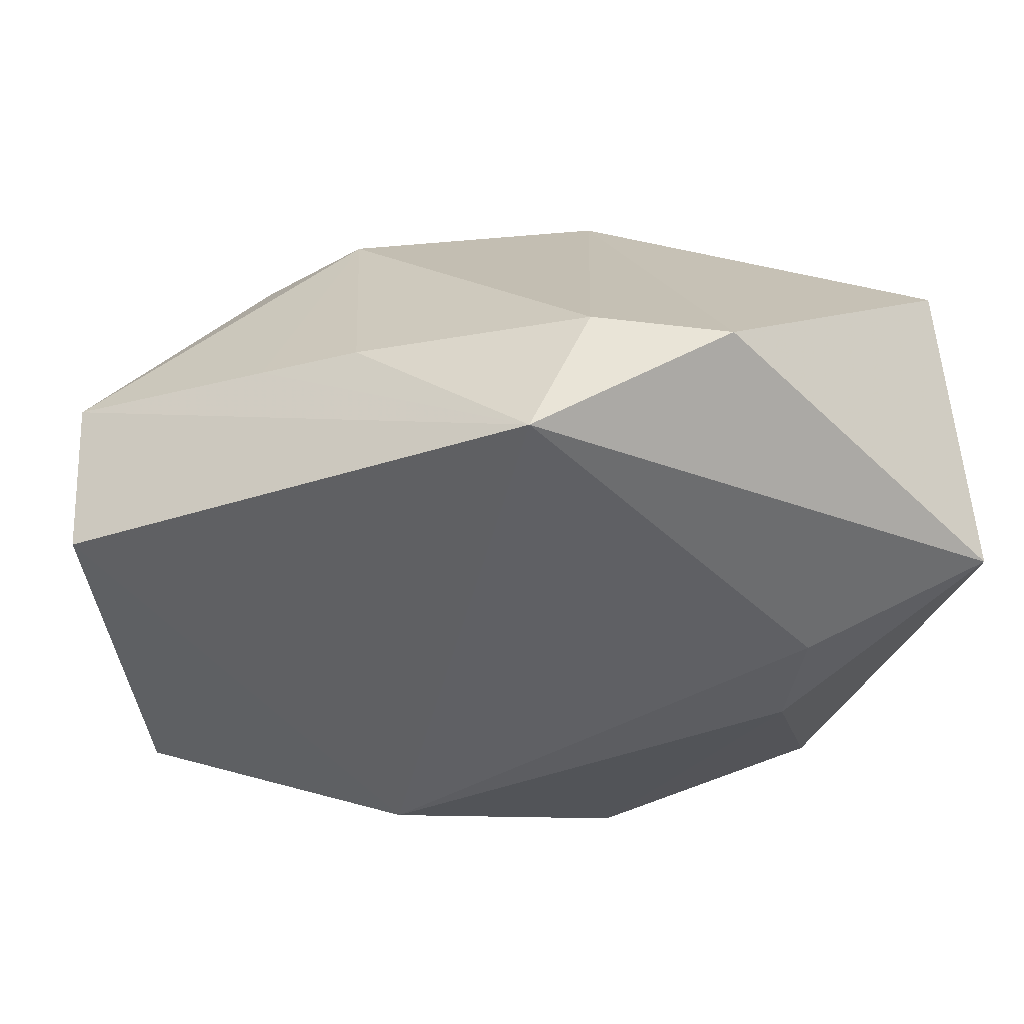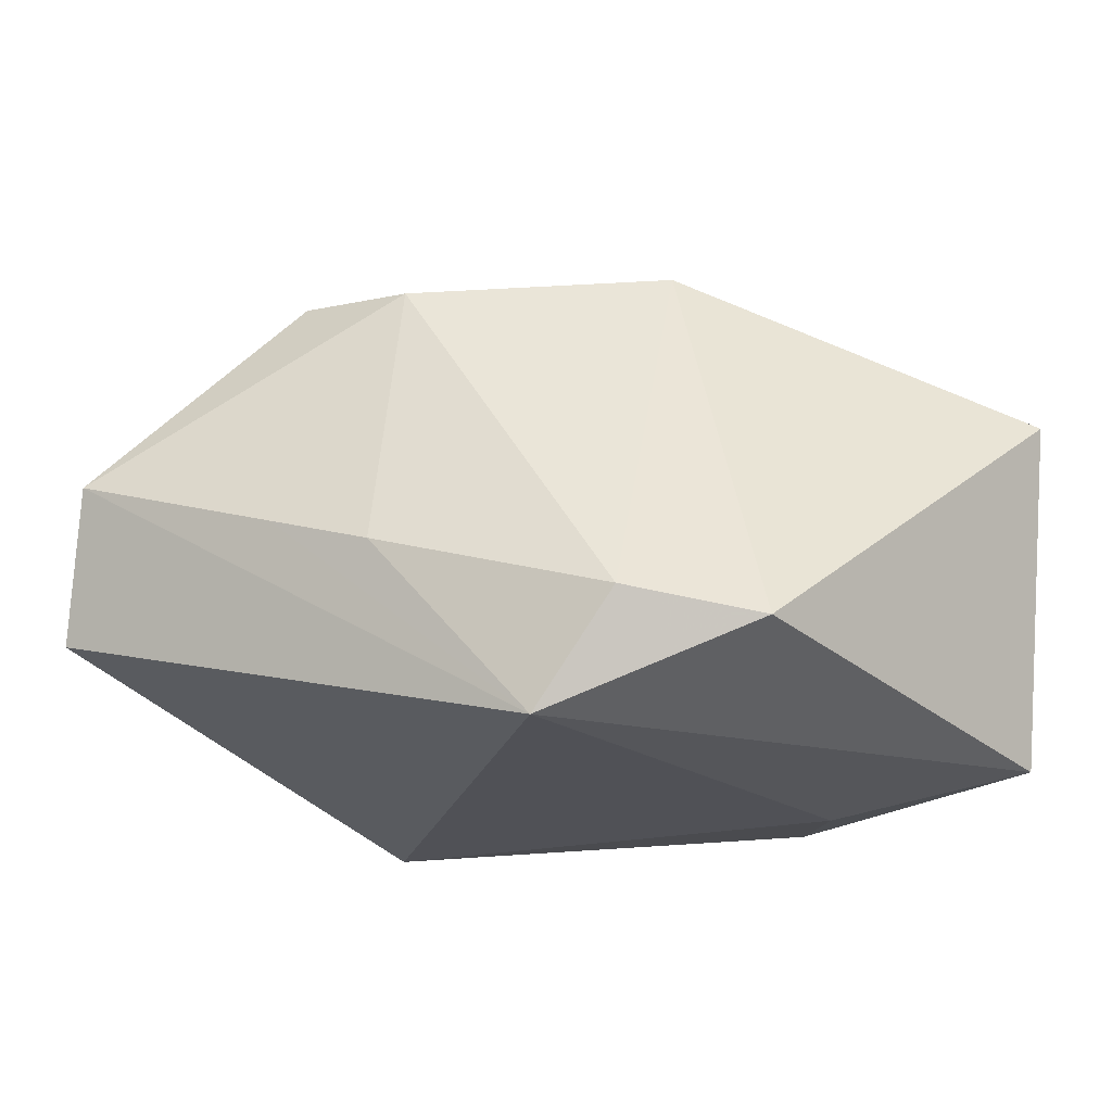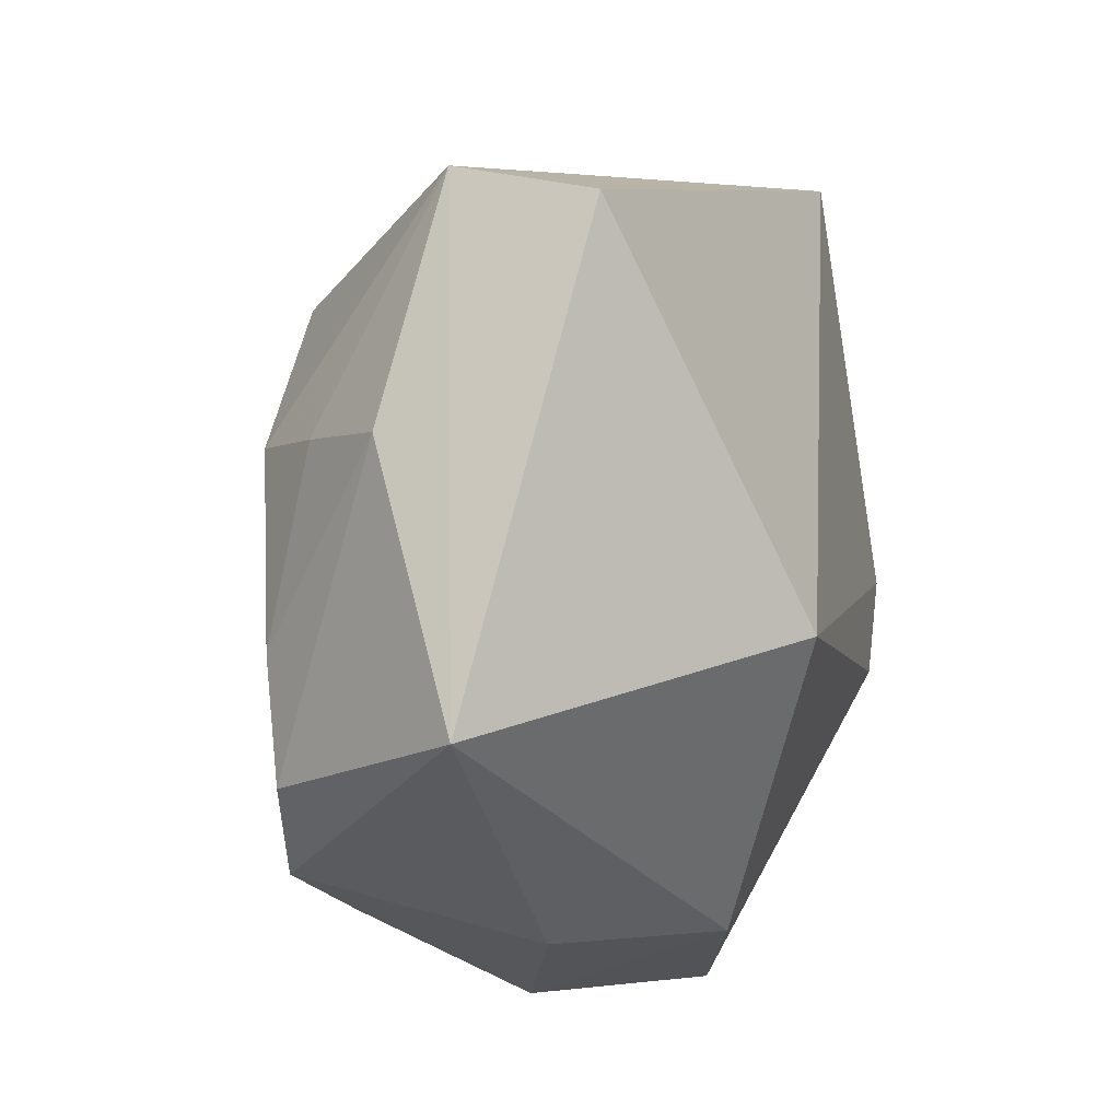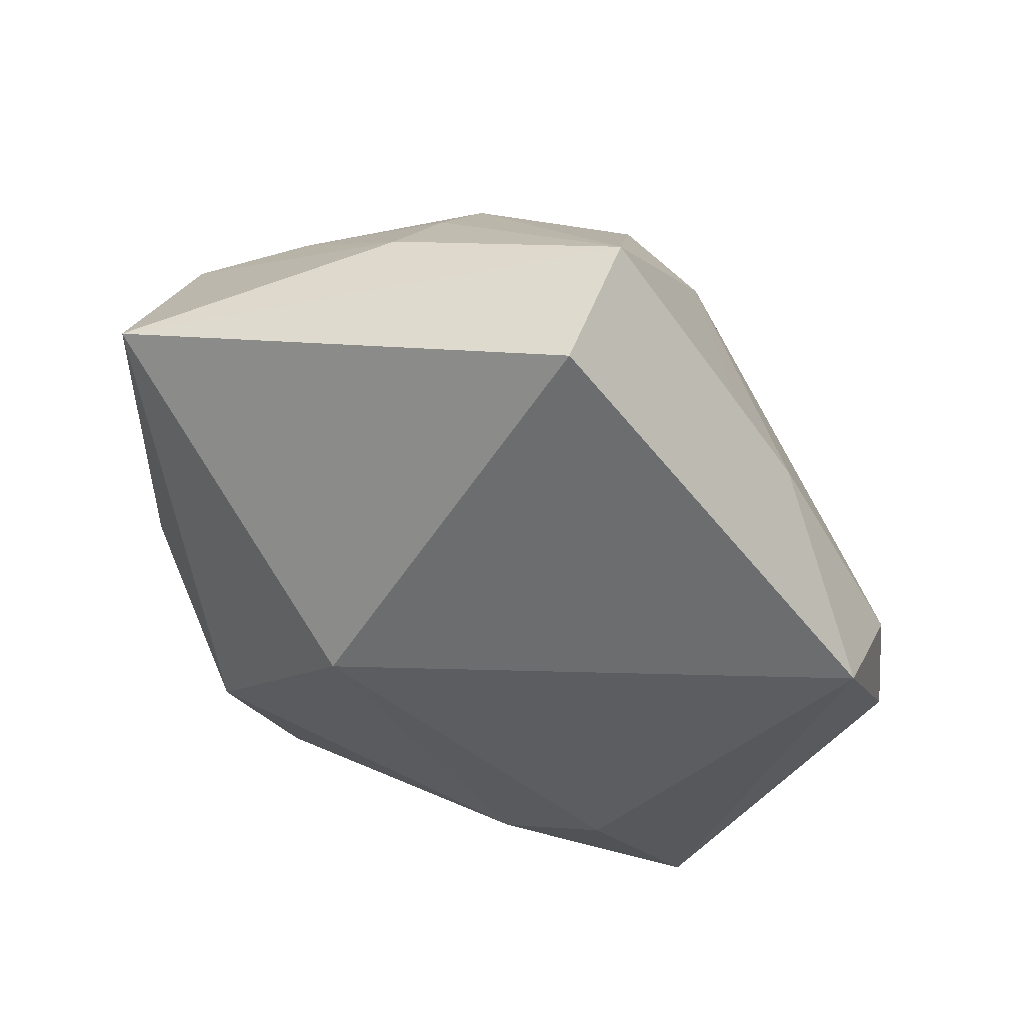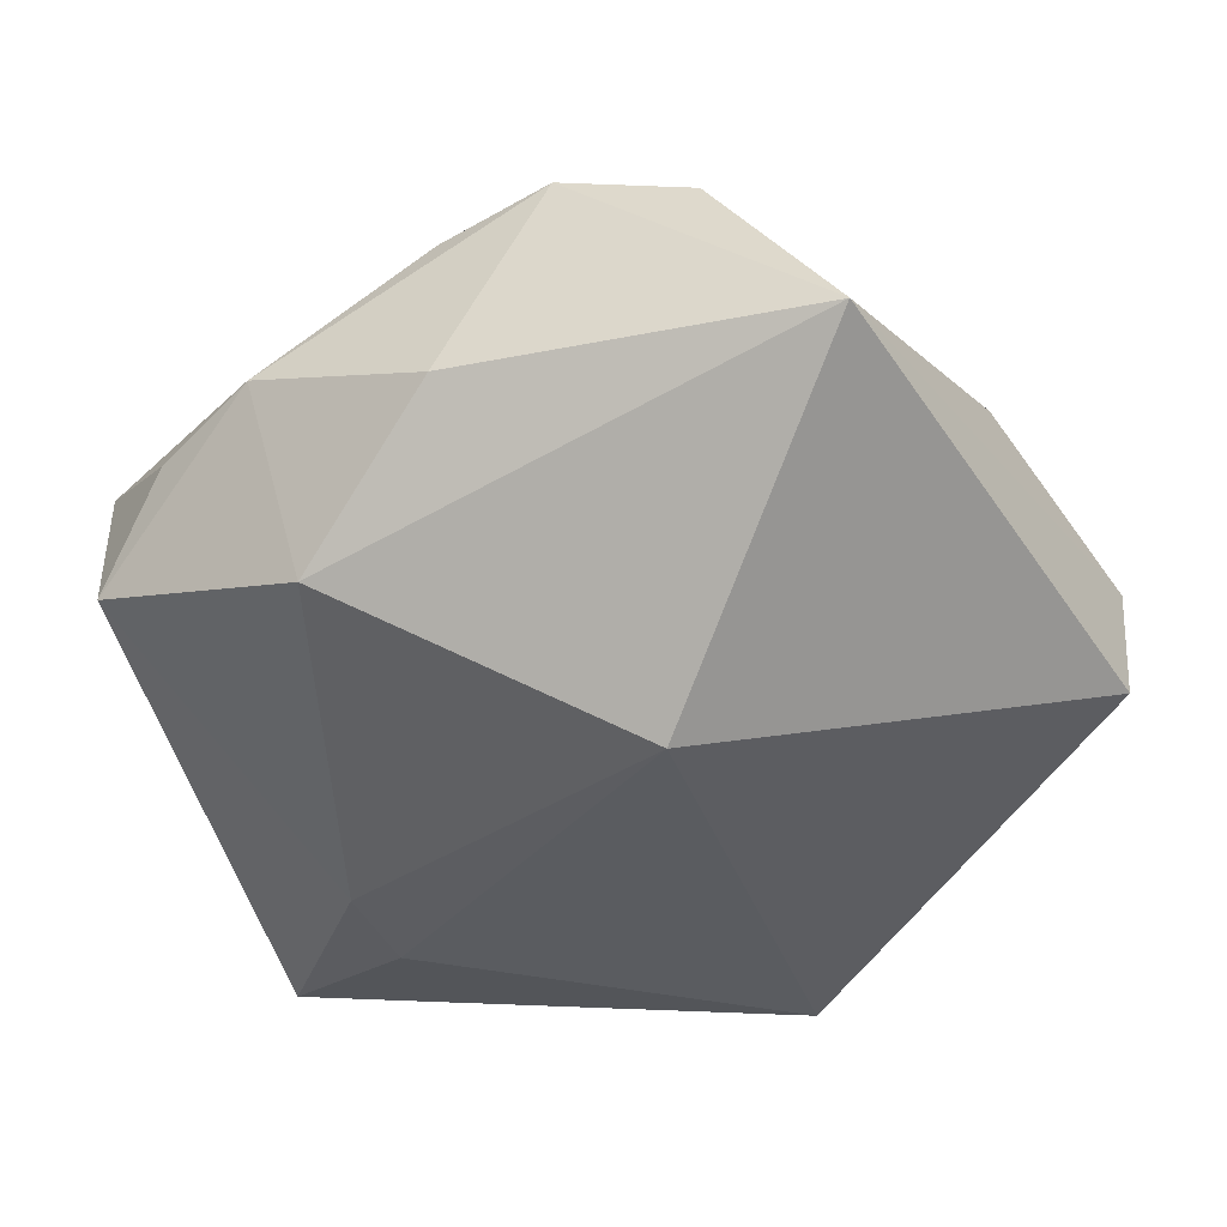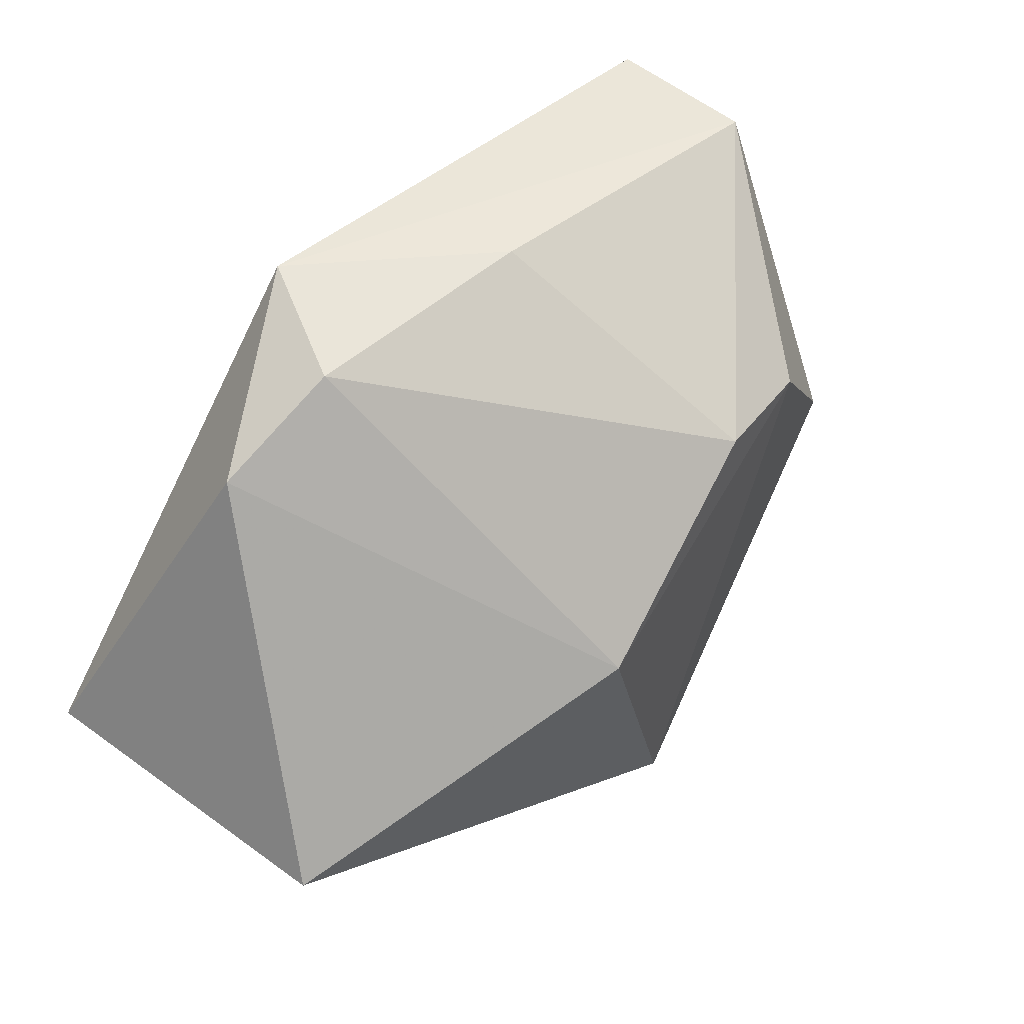
<metadata>
{"format":"obj","ext":"obj","renderer":"f3d","projection":"perspective","resolution":1024,"background":"white","views":[{"elev":43.2,"azim":173.8,"up":"+Y"},{"elev":69.5,"azim":-178.6,"up":"+Y"},{"elev":-21.6,"azim":105.1,"up":"+Y"},{"elev":-35.6,"azim":101.7,"up":"+Z"},{"elev":-33.7,"azim":31.2,"up":"+Z"},{"elev":79.4,"azim":-55.9,"up":"+Y"}]}
</metadata>
<code>
v 0.01371 0.02256 0.0172
v 0.006277 -0.03425 0.001855
v 0.01401 -0.01278 -0.02222
v -0.0154 0.03555 -0.01467
v 0.02322 0.02642 -0.004671
v 0.03957 0.01883 0.0007435
v -0.008383 0.02106 0.01975
v 0.02548 -0.01429 0.01959
v 0.04067 0.01435 -0.01154
v -0.02123 -0.003834 -0.02131
v 0.02569 0.003347 0.02043
v -0.002963 -0.02072 0.02306
v -0.02157 -0.03166 0.005521
v -0.03172 -0.02601 0.009399
v 0.01512 0.03016 -0.007346
v 0.02236 0.0172 0.01802
v 0.002188 0.03375 -0.02222
v -0.02869 -0.02967 -0.00382
v -0.003859 0.03675 -0.01293
v 0.003174 -0.02958 0.01925
v 0.02475 -0.02522 0.01852
v -0.03836 0.01157 -0.0194
v -0.01098 -0.004541 0.02686
v -0.02265 0.00537 -0.02222
v 0.01355 -0.02895 0.02151
v -0.01122 -0.03425 0.008244
v 0.03763 -0.02702 0.0004374
v 0.03153 0.0008871 0.01433
v -0.03888 0.01944 0.007671
v 0.03761 -0.001969 0.006983
v -0.007465 -0.03067 -0.01016
f 3 27 31
f 24 17 3
f 22 17 24
f 3 17 9
f 9 27 3
f 14 29 22
f 4 17 22
f 22 29 4
f 4 29 7
f 26 31 2
f 2 31 27
f 2 25 26
f 27 25 2
f 22 24 10
f 3 31 10
f 10 24 3
f 6 9 17
f 27 9 6
f 18 14 22
f 22 10 18
f 18 10 31
f 18 31 26
f 17 4 19
f 19 4 7
f 21 25 27
f 27 6 30
f 30 21 27
f 11 6 16
f 26 14 13
f 13 18 26
f 14 18 13
f 8 11 25
f 25 21 8
f 21 30 8
f 28 6 11
f 28 30 6
f 11 8 28
f 28 8 30
f 1 16 6
f 1 19 7
f 7 16 1
f 25 12 20
f 20 12 14
f 26 25 20
f 20 14 26
f 14 12 23
f 29 14 23
f 7 29 23
f 25 11 23
f 23 12 25
f 23 16 7
f 11 16 23
f 19 1 15
f 17 19 15
f 5 1 6
f 5 15 1
f 5 6 17
f 17 15 5

</code>
